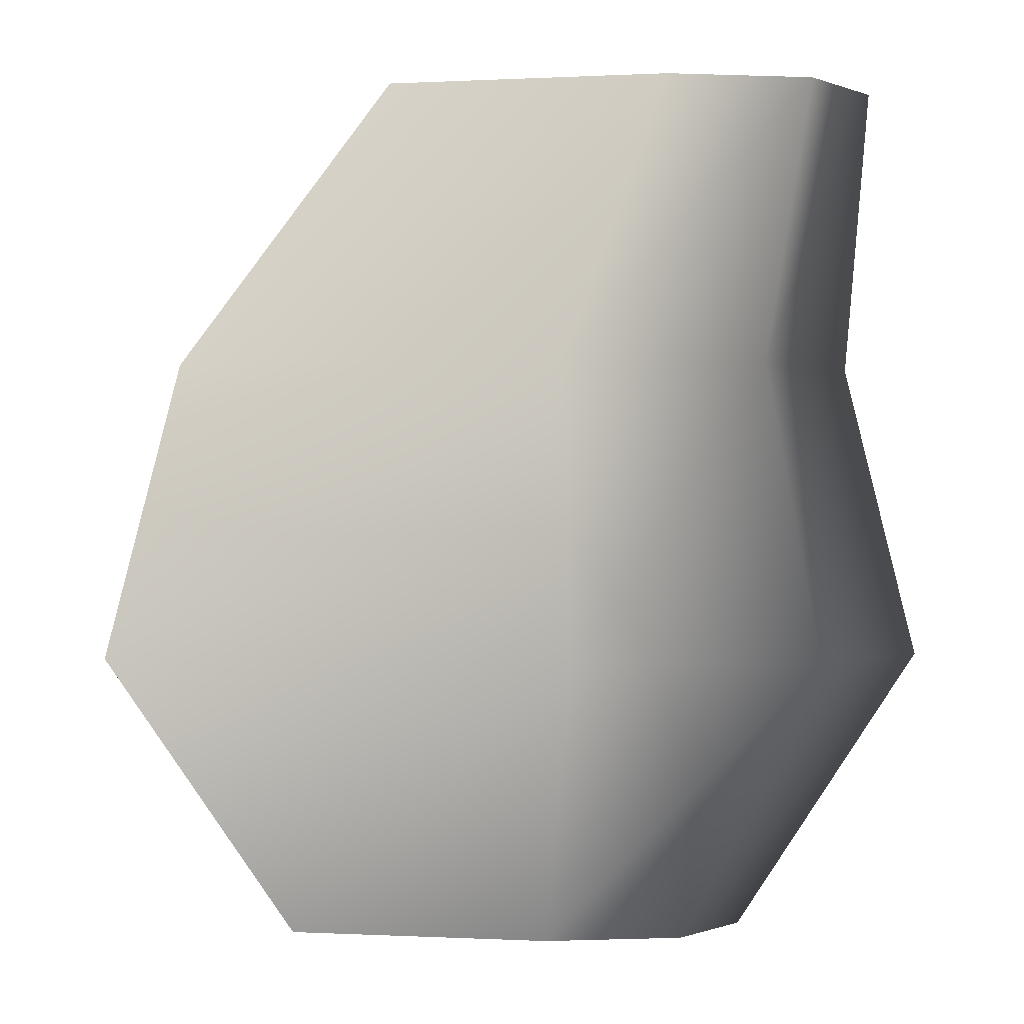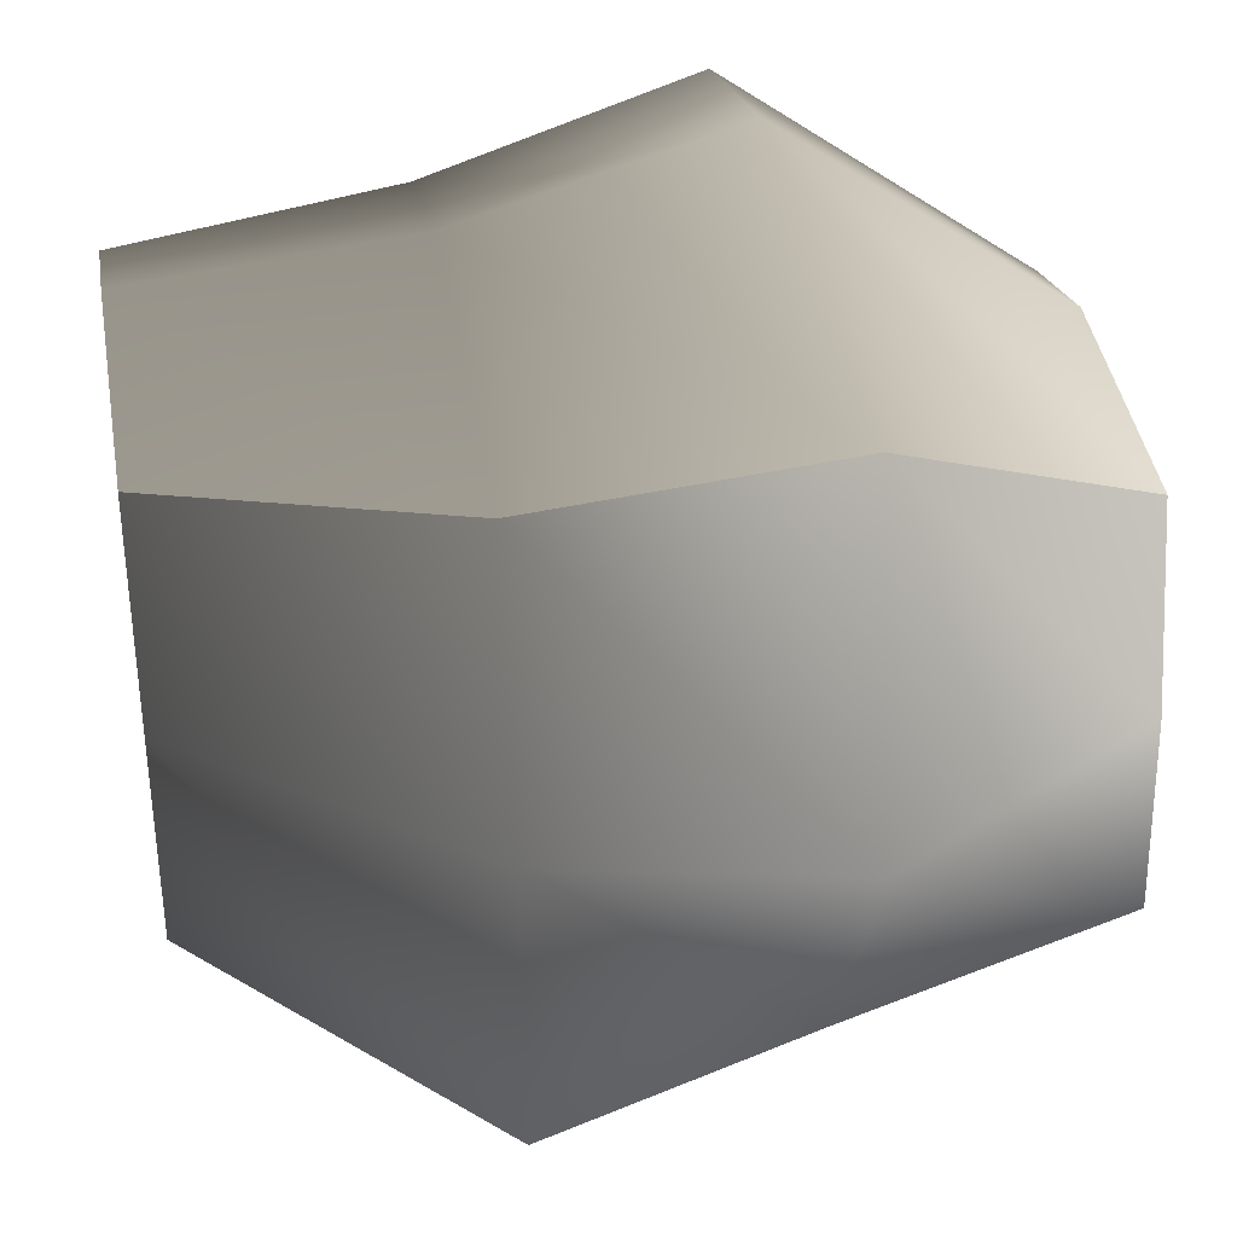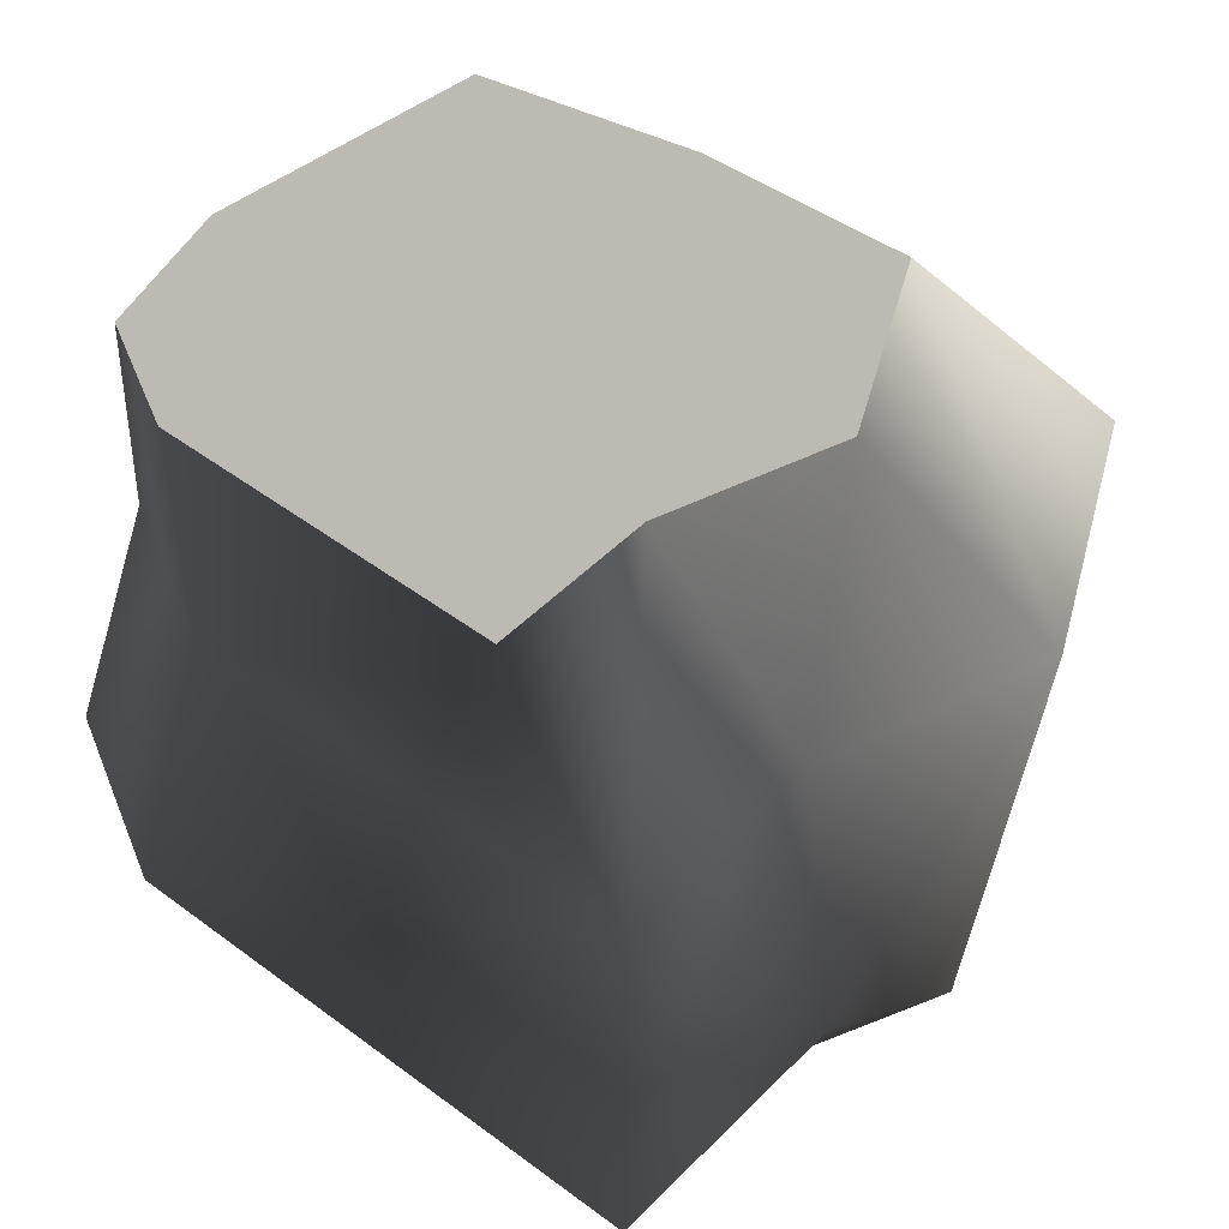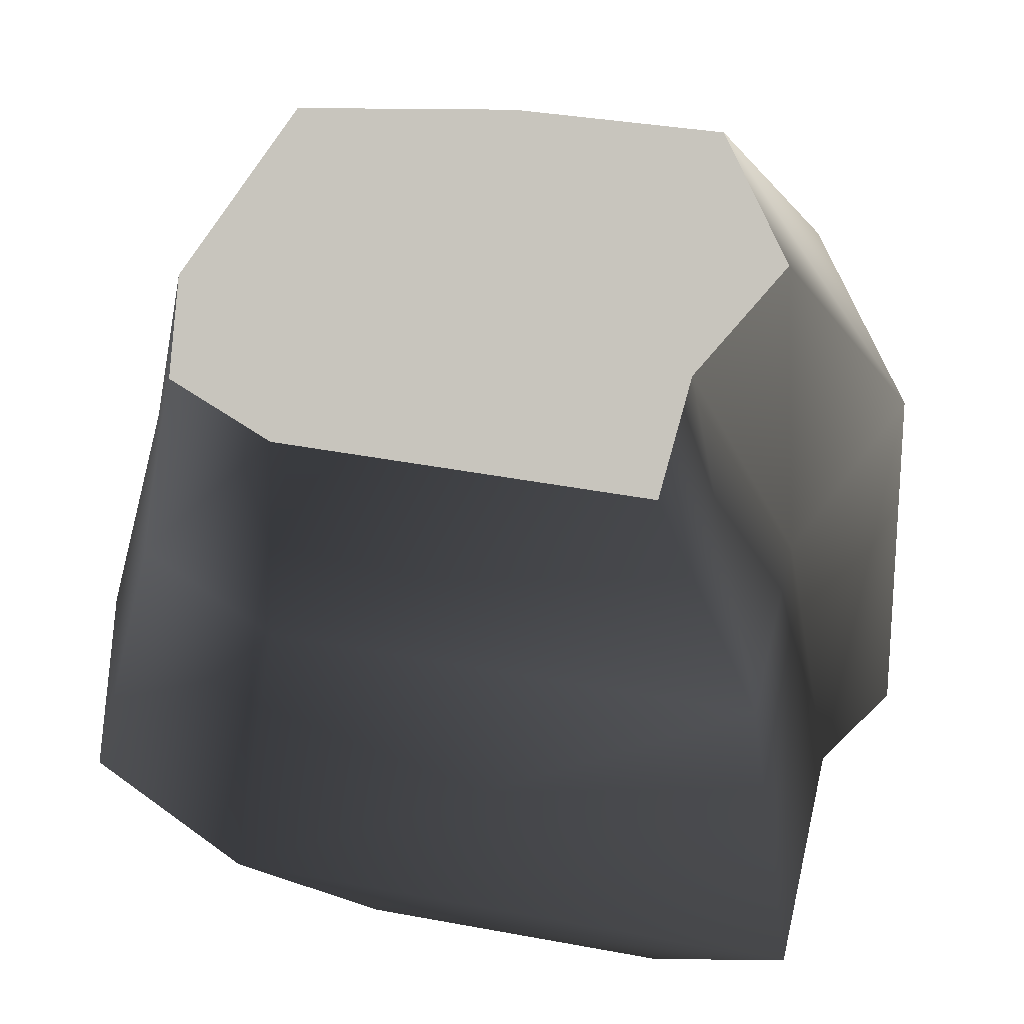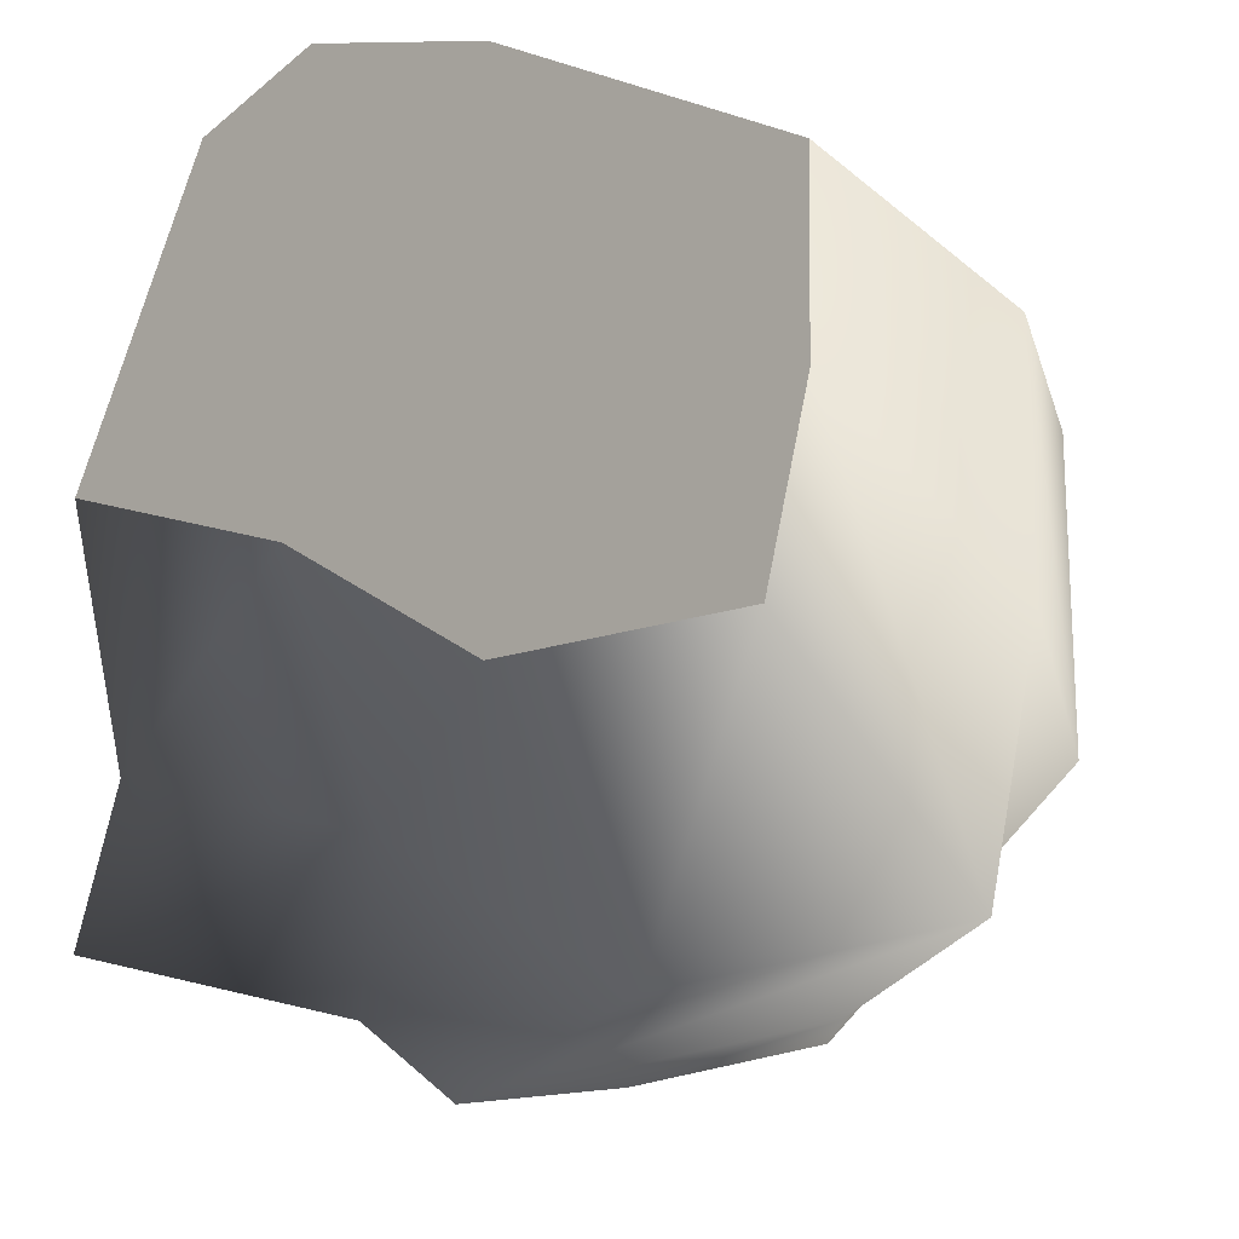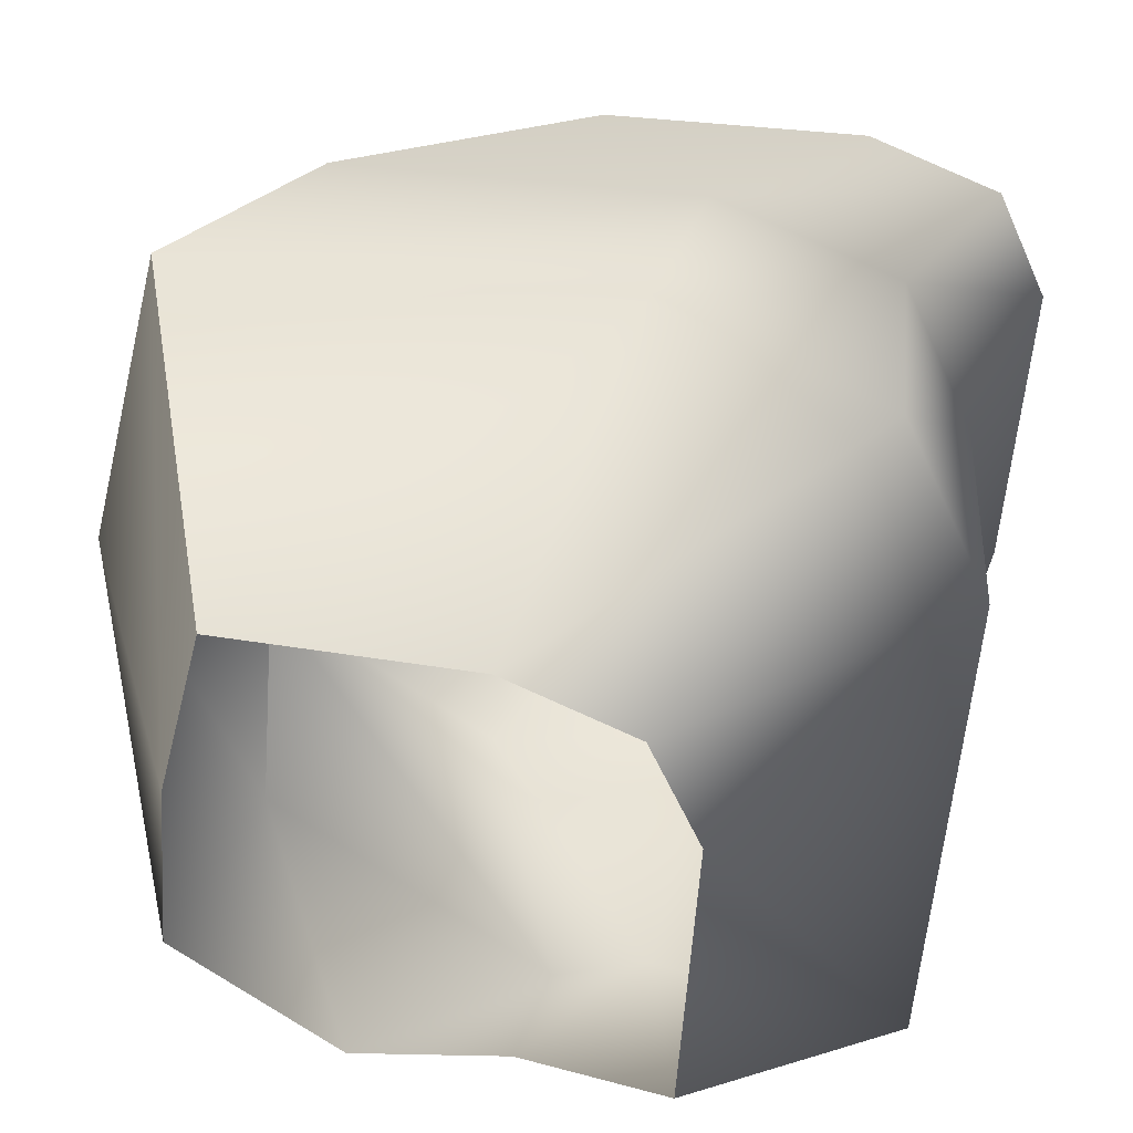
<metadata>
{"format":"obj","ext":"obj","renderer":"f3d","projection":"perspective","resolution":1024,"background":"white","views":[{"elev":-0.3,"azim":7.7,"up":"+Y"},{"elev":37.1,"azim":-99.7,"up":"+Z"},{"elev":47.2,"azim":133.5,"up":"+Y"},{"elev":44.9,"azim":105.3,"up":"+Y"},{"elev":62.0,"azim":-164.2,"up":"+Y"},{"elev":39.7,"azim":16.9,"up":"+Z"}]}
</metadata>
<code>
g Line21
v 8.618 -0.03765 34.93
v 26.42 -0.04184 29.5
v 45.92 38.69 51.27
v 14.99 38.69 60.7
v 33.39 -0.03151 14.78
v 58.01 38.7 25.71
v 31.04 0.01166 -29.35
v 53.94 38.78 -50.95
v 10.14 0.0219 -28.57
v 17.63 38.8 -49.59
v -12.32 0.04025 -35.53
v 3.258 38.81 -56.54
v -36.31 0.04032 -22.35
v -38.42 38.81 -33.66
v -33.98 0.01333 4.746
v -59 38.78 8.278
v -27 -0.01607 31.84
v -46.88 38.73 55.35
v -27 -0.01607 31.84
v -46.88 38.73 55.35
v 38.47 77.45 42.97
v 12.57 77.46 50.86
v 48.59 77.47 21.57
v 45.19 77.53 -42.61
v 14.78 77.55 -41.47
v -17.87 77.57 -51.6
v -52.77 77.57 -32.44
v -49.38 77.53 6.971
v -39.22 77.49 46.38
v -39.22 77.49 46.38
v 44.43 116.2 33.57
v 25.4 116.2 39.38
v 51.88 116.2 17.84
v 49.37 116.3 -29.33
v 27.03 116.3 -28.5
v 3.021 116.3 -35.93
v -22.63 116.3 -21.85
v -20.13 116.3 7.115
v -12.67 116.2 36.08
v -12.67 116.2 36.08
v 51.88 116.2 17.84
v 49.37 116.3 -29.33
v 27.03 116.3 -28.5
v -20.13 116.3 7.115
v -12.67 116.2 36.08
v 25.4 116.2 39.38
v 3.021 116.3 -35.93
v -22.63 116.3 -21.85
v 44.43 116.2 33.57
f 3 1 2
f 4 1 3
f 6 2 5
f 3 2 6
f 8 5 7
f 6 5 8
f 10 7 9
f 8 7 10
f 12 9 11
f 10 9 12
f 14 11 13
f 12 11 14
f 16 13 15
f 14 13 16
f 18 15 17
f 16 15 18
f 4 19 1
f 20 19 4
f 21 4 3
f 22 4 21
f 23 3 6
f 21 3 23
f 24 6 8
f 23 6 24
f 25 8 10
f 24 8 25
f 26 10 12
f 25 10 26
f 27 12 14
f 26 12 27
f 28 14 16
f 27 14 28
f 29 16 18
f 28 16 29
f 22 20 4
f 30 20 22
f 31 22 21
f 32 22 31
f 33 21 23
f 31 21 33
f 34 23 24
f 33 23 34
f 35 24 25
f 34 24 35
f 36 25 26
f 35 25 36
f 37 26 27
f 36 26 37
f 38 27 28
f 37 27 38
f 39 28 29
f 38 28 39
f 32 30 22
f 40 30 32
f 43 41 42
f 46 44 45
f 44 47 48
f 46 47 44
f 46 43 47
f 46 41 43
f 49 41 46

</code>
